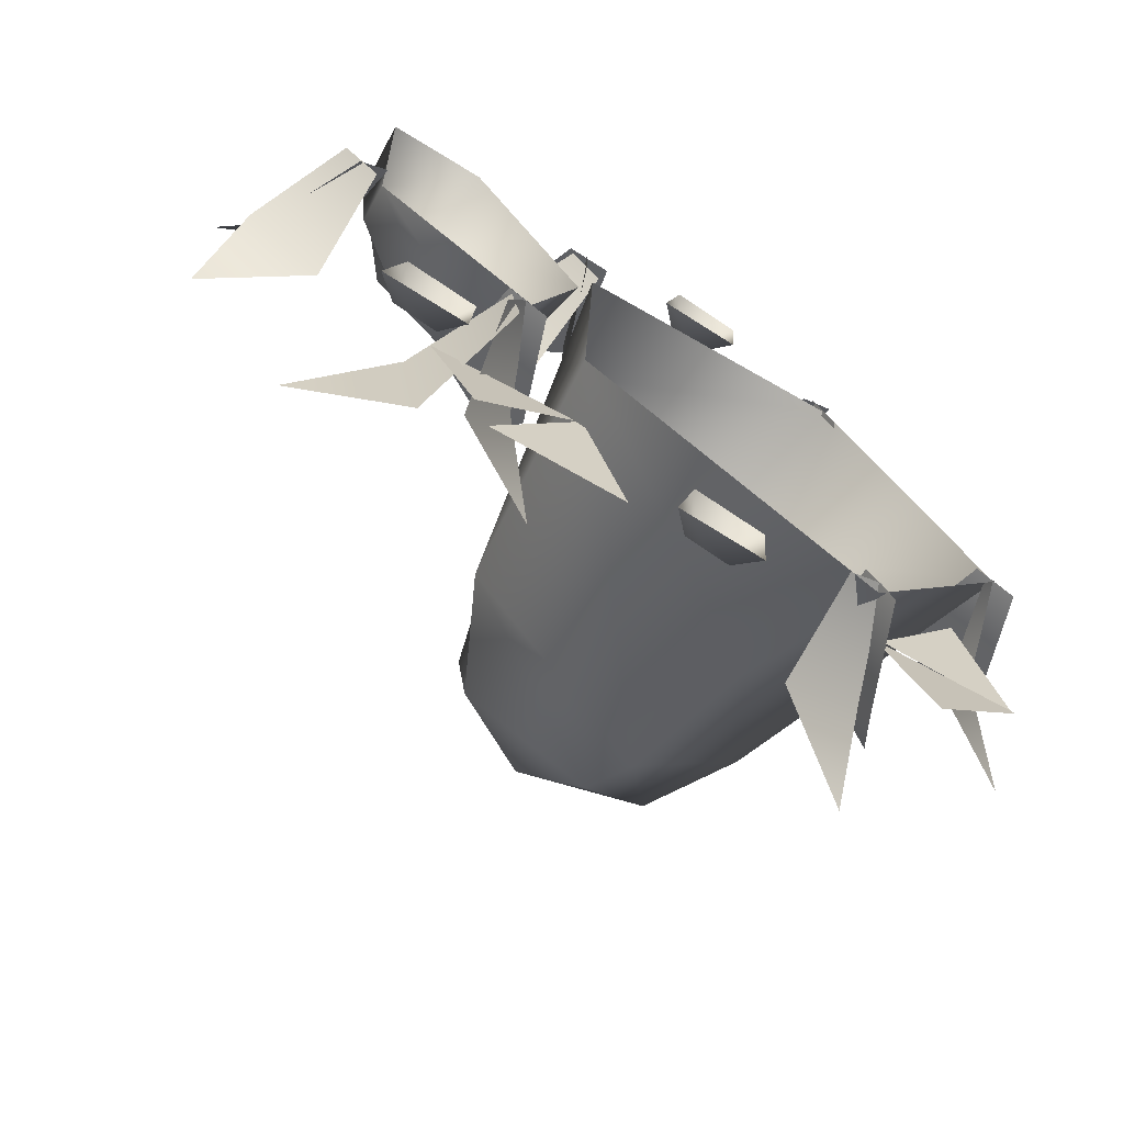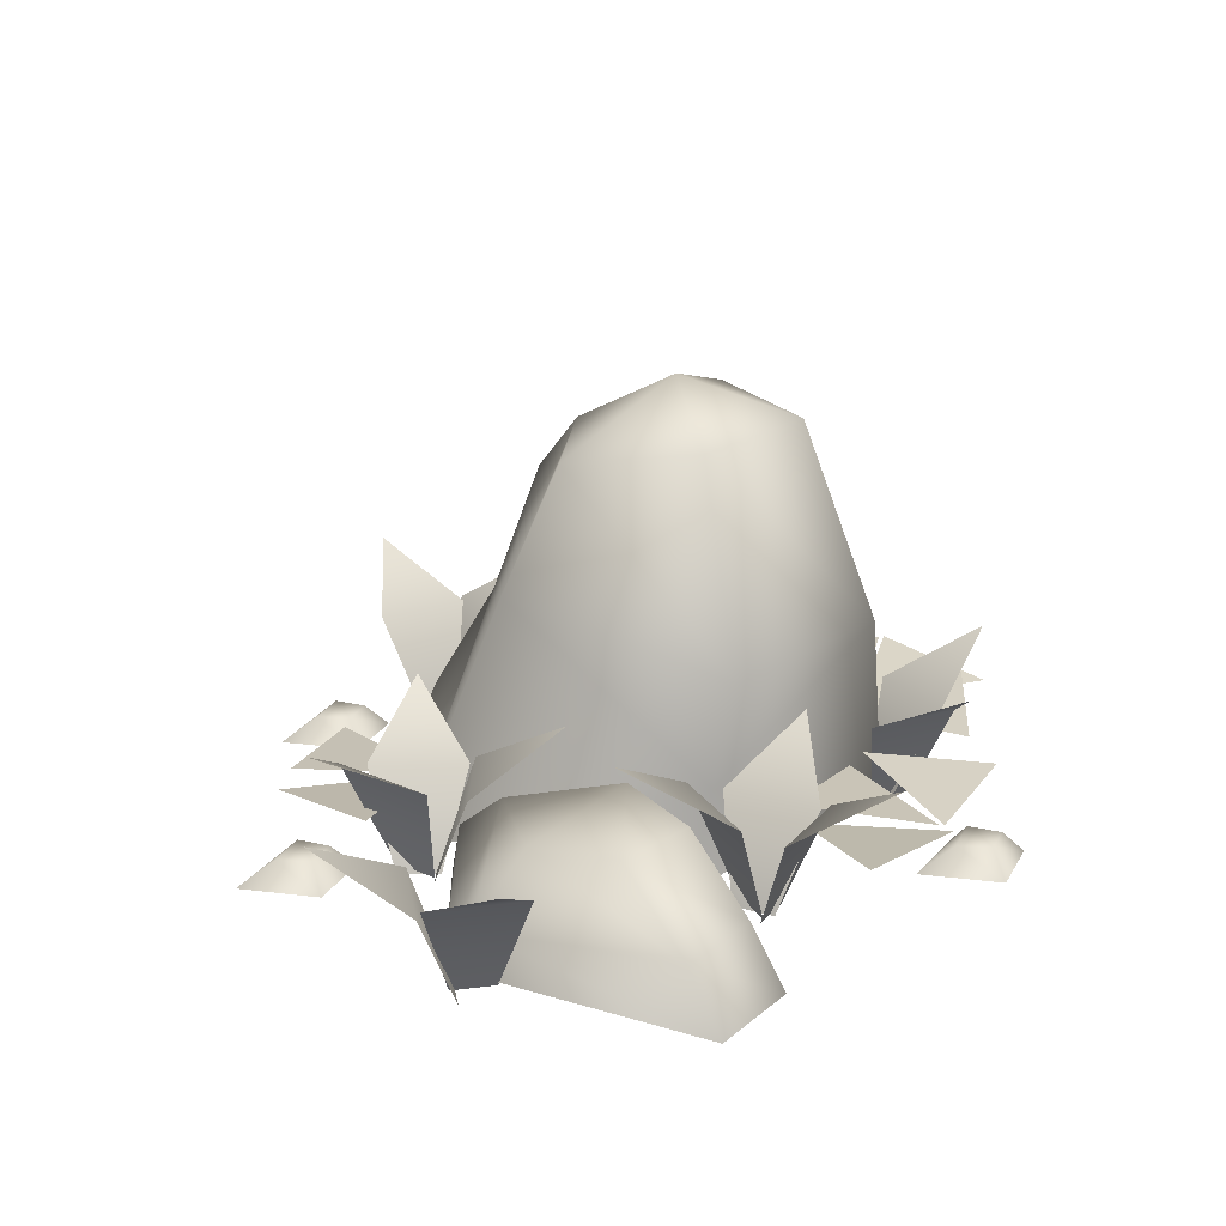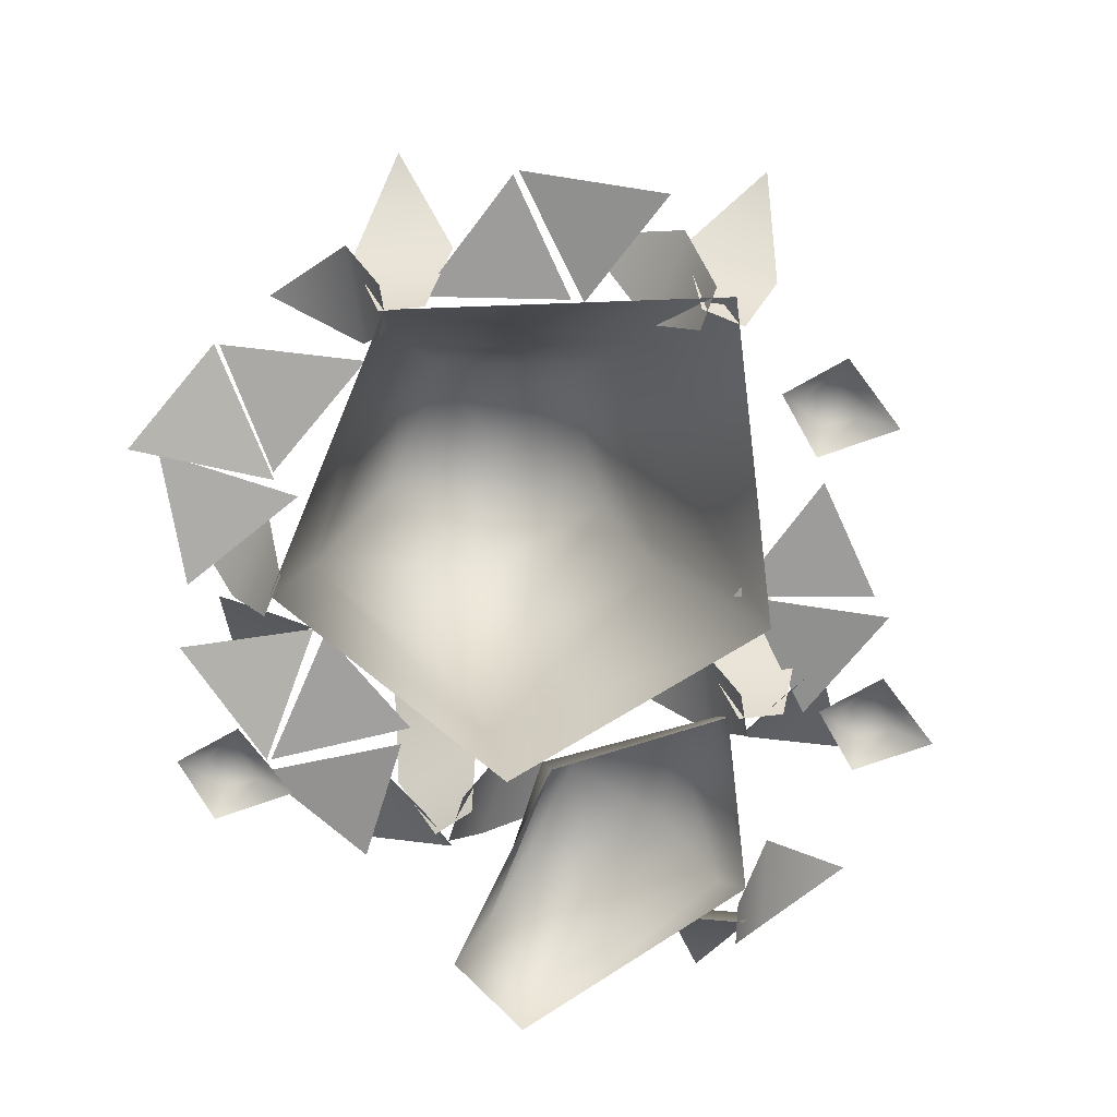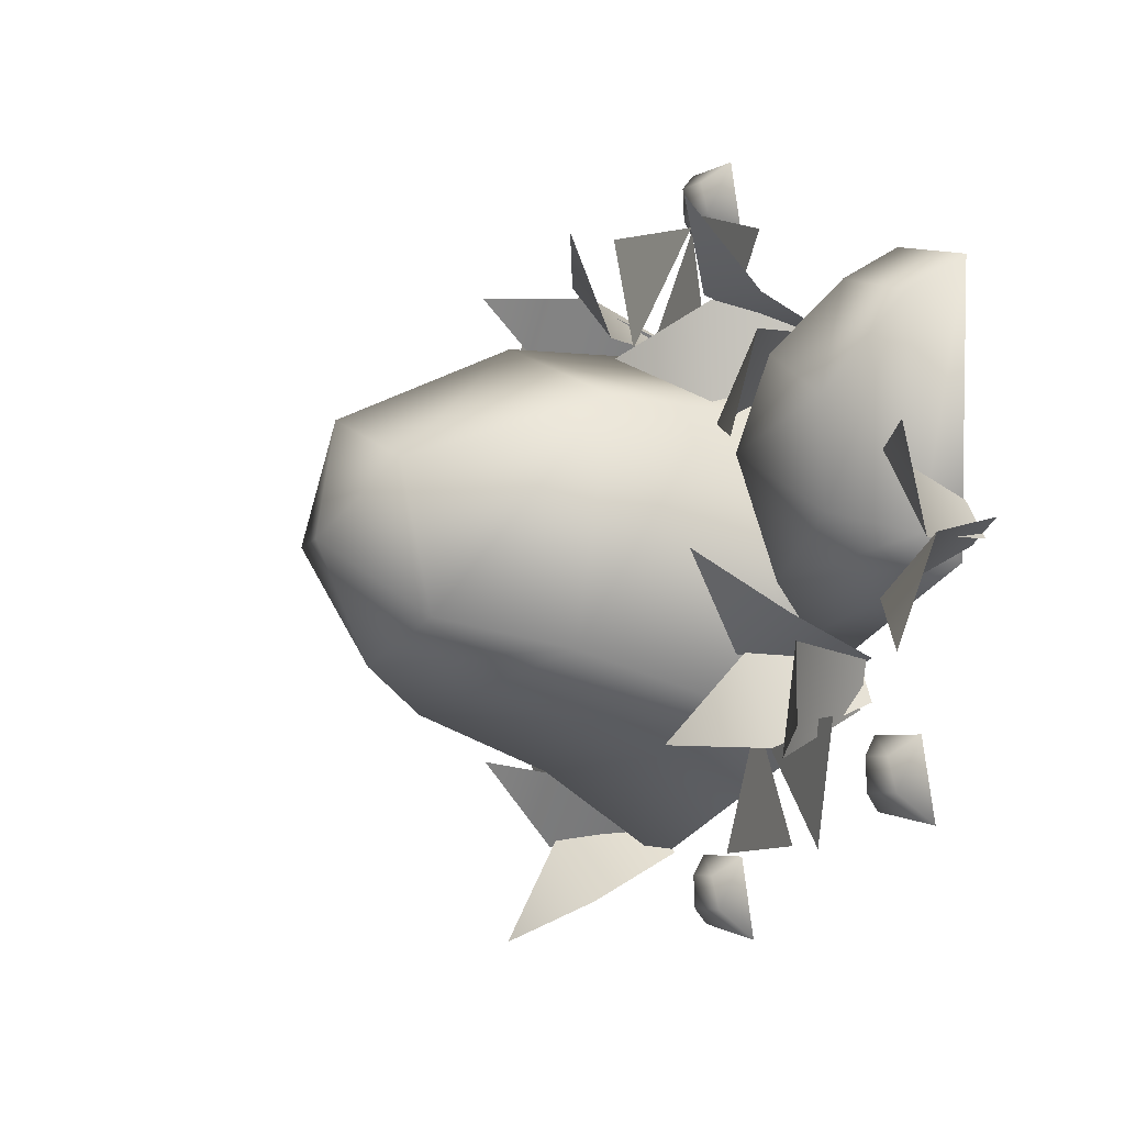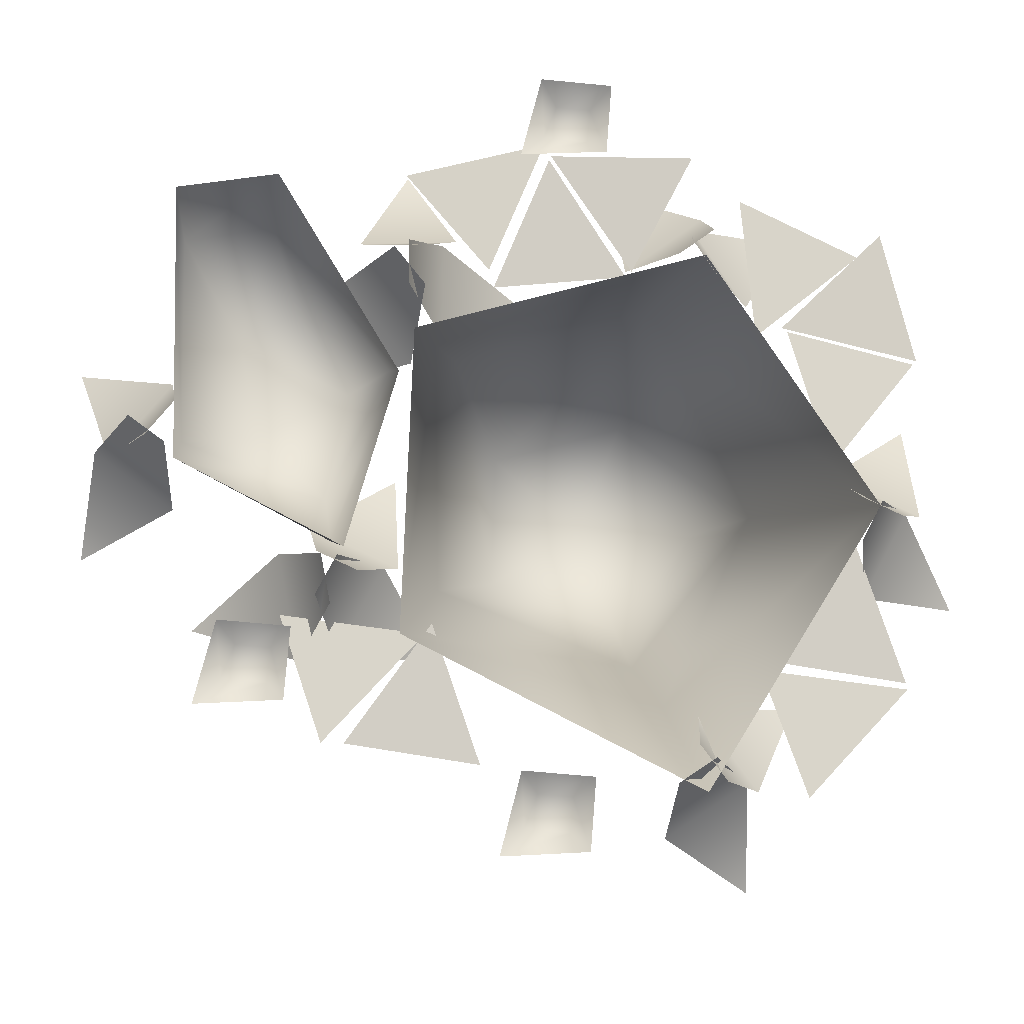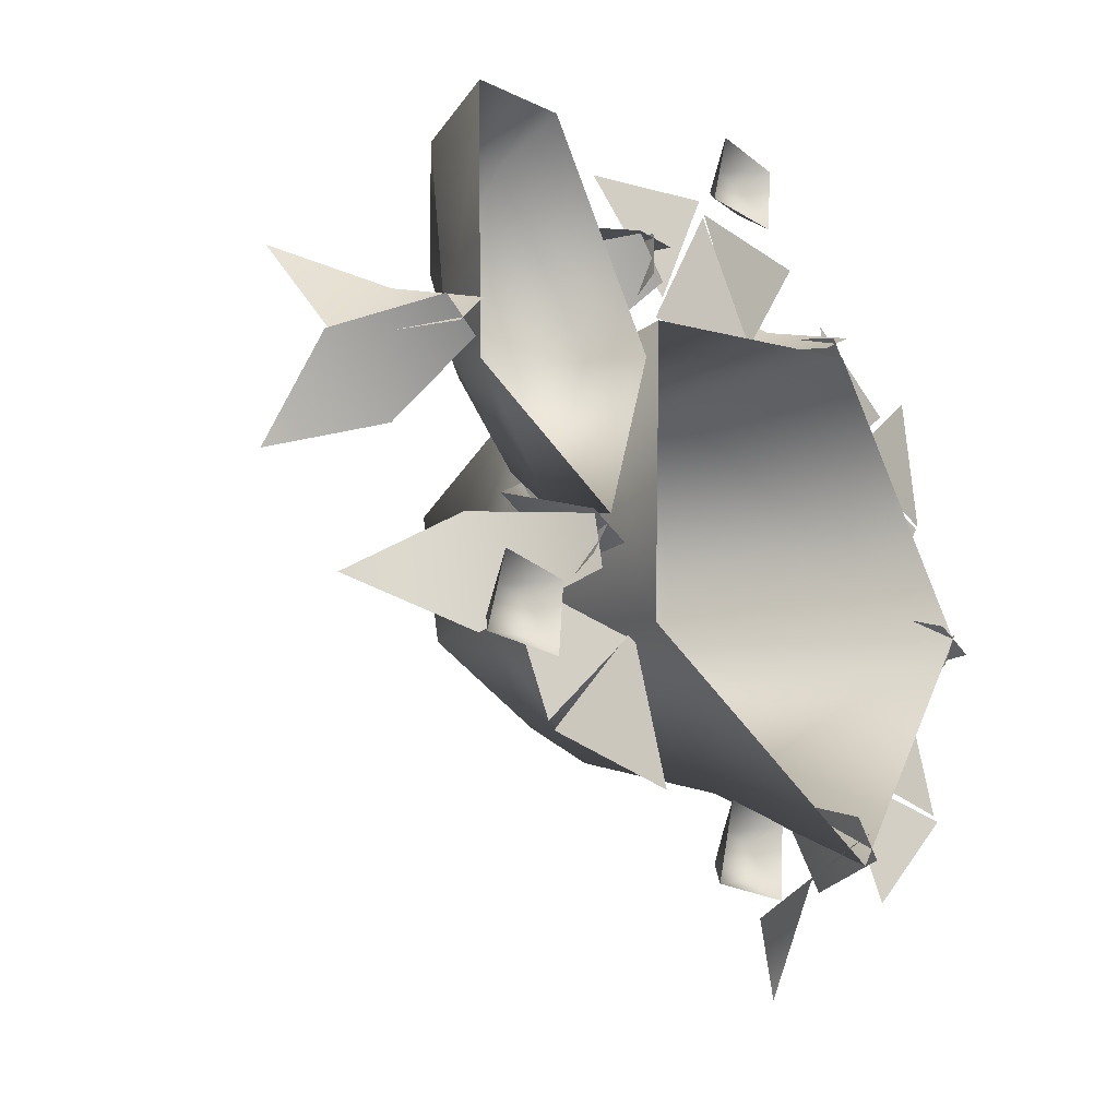
<metadata>
{"format":"obj","ext":"obj","renderer":"f3d","projection":"perspective","resolution":1024,"background":"white","views":[{"elev":-69.8,"azim":-33.2,"up":"+Z"},{"elev":22.0,"azim":-63.3,"up":"+Y"},{"elev":-73.1,"azim":124.0,"up":"+Y"},{"elev":0.5,"azim":-119.8,"up":"+Z"},{"elev":-12.5,"azim":-3.3,"up":"+Z"},{"elev":-24.8,"azim":-48.0,"up":"+Z"}]}
</metadata>
<code>
g
v 184.5 7.483 231.6
v 203.4 5.199 228.9
v 190.2 5.671 214.8
v 253.3 5.671 208
v 247.6 7.483 224.9
v 266.5 5.199 222.2
v 211.6 5.671 278.7
v 200.5 7.483 292.6
v 219.1 5.199 296.6
v 266.4 5.671 223.1
v 248.8 7.483 226.1
v 260.2 5.199 241.4
v 210.6 5.671 212
v 193.1 7.483 214.9
v 204.3 5.199 230.3
v 230.1 5.671 278.1
v 212.4 7.483 276.8
v 219.8 5.199 294.4
v 239.4 5.671 295.3
v 231.2 7.483 279.5
v 220 5.199 295
v 245.8 5.624 289.1
v 262.2 7.564 282.1
v 247.6 5.151 269.9
v 265 5.671 284.6
v 269.8 7.483 267.4
v 251.1 5.199 271.1
v 251.9 5.671 270.7
v 269.4 7.483 266.9
v 257.3 5.199 252.1
v 169.9 11.34 246.3
v 157.1 18.6 240.8
v 159.3 11.34 254.1
v 169.7 -1.958 252.4
v 165 -1.958 255.8
v 167.2 -1.958 253.3
v 161.1 11.34 253.5
v 169.4 11.34 263.6
v 170.8 -1.958 257.8
v 156.2 18.6 266.5
v 239.7 11.34 219.8
v 253.6 18.6 221.3
v 247.6 11.34 209.3
v 238.1 -1.958 214
v 241.6 -1.958 209.3
v 240.3 -1.958 212.3
v 246 11.34 210.4
v 235.1 11.34 203.2
v 235.4 -1.958 209.1
v 246.8 18.6 196.5
v 258.5 11.34 252.2
v 269.9 18.6 260.1
v 270.4 11.34 246.7
v 259.8 -1.958 246.3
v 265.1 -1.958 243.8
v 262.5 -1.958 245.9
v 268.5 11.34 246.9
v 262.3 11.34 235.3
v 259.8 -1.958 240.7
v 275.8 18.6 235.1
v 203 -1.542 274.3
v 201.4 13.36 267.7
v 192.2 13.36 279.2
v 198.9 -1.542 279.4
v 185.9 21.51 265.5
v 194.3 11.34 284
v 200.8 18.6 296.3
v 207.4 11.34 284.6
v 198.2 -1.958 279.3
v 204.1 -1.958 279.6
v 200.8 -1.958 280.2
v 205.6 11.34 283.9
v 205.5 11.34 270.8
v 200.8 -1.958 274.4
v 217.6 18.6 276.8
v 227.8 56.75 253.3
v 244.6 51.23 252.1
v 232.4 47.23 236.6
v 233.7 51.23 268.7
v 214.8 51.23 263.4
v 214.1 47.23 243.6
v 234 38.94 229.9
v 251.5 38.94 252.3
v 235 24.75 278.9
v 207.8 24.75 271.3
v 205.7 31.37 239.5
v 239.1 -1.893 208
v 235.9 18.75 221.4
v 262.3 -1.893 245.1
v 240 -1.893 278.9
v 200.1 -1.893 227.8
v 177.4 3.254 222.7
v 174 -0.08299 218.9
v 176.8 -0.08299 229.6
v 179.1 3.254 227
v 186.3 -0.08299 228.9
v 183.6 3.254 226.7
v 185.5 -0.08299 219.5
v 183.3 3.254 222.1
v 191 6.272 241.3
v 192.8 -1.486 239.1
v 170.9 -1.486 250.4
v 190.2 11.84 248
v 171.4 4.152 253.9
v 170.1 -1.486 287
v 170.7 6.937 282.4
v 183.5 -1.486 289.1
v 182.6 7.373 284.8
v 199.6 -1.486 262.4
v 198.4 7.082 264.8
v 180.7 11.37 256.5
v 178.1 13.95 270.4
v 185.6 16.11 275.5
v 192.8 16.11 263.8
v 204.7 11.43 269.7
v 201.6 -1.893 268.2
v 191.2 -1.542 231.7
v 186.7 13.36 226.6
v 183.9 13.36 241
v 190 -1.542 238.1
v 172 21.51 231.7
v 188 11.34 244.2
v 199.4 18.6 252.2
v 199.9 11.34 238.7
v 189.4 -1.958 238.3
v 194.7 -1.958 235.9
v 192 -1.958 237.9
v 198 11.34 238.9
v 191.9 11.34 227.4
v 189.3 -1.958 232.7
v 205.3 18.6 227.1
v 240.1 11.34 286.8
v 254 18.6 287.5
v 247.3 11.34 275.9
v 238.2 -1.958 281.1
v 241.4 -1.958 276.2
v 236.5 -1.958 279
v 230.7 11.34 280.6
v 241.3 11.34 288.4
v 241.2 -1.958 282.4
v 229.3 18.6 294.5
v 216.2 3.254 203.8
v 217.9 3.254 208.1
v 222.4 3.254 207.7
v 222.1 3.254 203.2
v 212.9 -0.08299 200
v 224.3 -0.08299 200.6
v 225.1 -0.08299 210
v 215.7 -0.08299 210.7
v 216.2 3.254 203.8
v 212.9 -0.08299 200
v 215.7 -0.08299 210.7
v 217.9 3.254 208.1
v 225.1 -0.08299 210
v 222.4 3.254 207.7
v 224.3 -0.08299 200.6
v 222.1 3.254 203.2
v 219 3.254 296.9
v 220.7 3.254 301.3
v 225.2 3.254 300.9
v 224.9 3.254 296.4
v 215.7 -0.08299 293.1
v 227.1 -0.08299 293.7
v 227.9 -0.08299 303.2
v 218.4 -0.08299 303.9
g
f 1 2 3
f 4 5 6
f 7 8 9
f 10 11 12
f 13 14 15
f 16 17 18
f 19 20 21
f 22 23 24
f 25 26 27
f 28 29 30
f 31 32 33
f 34 31 33 35
f 36 37 38 39
f 37 40 38
f 41 42 43
f 44 41 43 45
f 46 47 48 49
f 47 50 48
f 51 52 53
f 54 51 53 55
f 56 57 58 59
f 57 60 58
f 61 62 63 64
f 62 65 63
f 66 67 68
f 69 66 68 70
f 71 72 73 74
f 72 75 73
f 76 77 78
f 76 79 77
f 76 80 79
f 76 81 80
f 76 78 81
f 82 78 77 83
f 83 77 79 84
f 84 79 80 85
f 85 80 81 86
f 78 82 86 81
f 87 88 89
f 88 82 83 89
f 89 83 84 90
f 82 88 91 86
f 88 87 91
f 92 93 94 95
f 96 97 95 94
f 98 99 97 96
f 93 92 99 98
f 92 95 97 99
f 100 101 102
f 103 100 102 104
f 105 106 104 102
f 107 108 106 105
f 109 110 108 107
f 100 103 110 109
f 101 100 109
f 111 103 104
f 106 112 111 104
f 108 113 112 106
f 110 114 113 108
f 103 111 114 110
f 112 113 114
f 112 114 111
f 115 90 84
f 85 115 84
f 115 116 90
f 115 86 91
f 116 115 91
f 115 85 86
f 117 118 119 120
f 118 121 119
f 122 123 124
f 125 122 124 126
f 127 128 129 130
f 128 131 129
f 132 133 134
f 135 132 134 136
f 137 138 139 140
f 138 141 139
f 142 143 144 145
f 146 142 145 147
f 147 145 144 148
f 148 144 143 149
f 142 146 149 143
f 150 151 152 153
f 154 155 153 152
f 156 157 155 154
f 151 150 157 156
f 150 153 155 157
f 158 159 160 161
f 162 158 161 163
f 163 161 160 164
f 164 160 159 165
f 158 162 165 159

</code>
